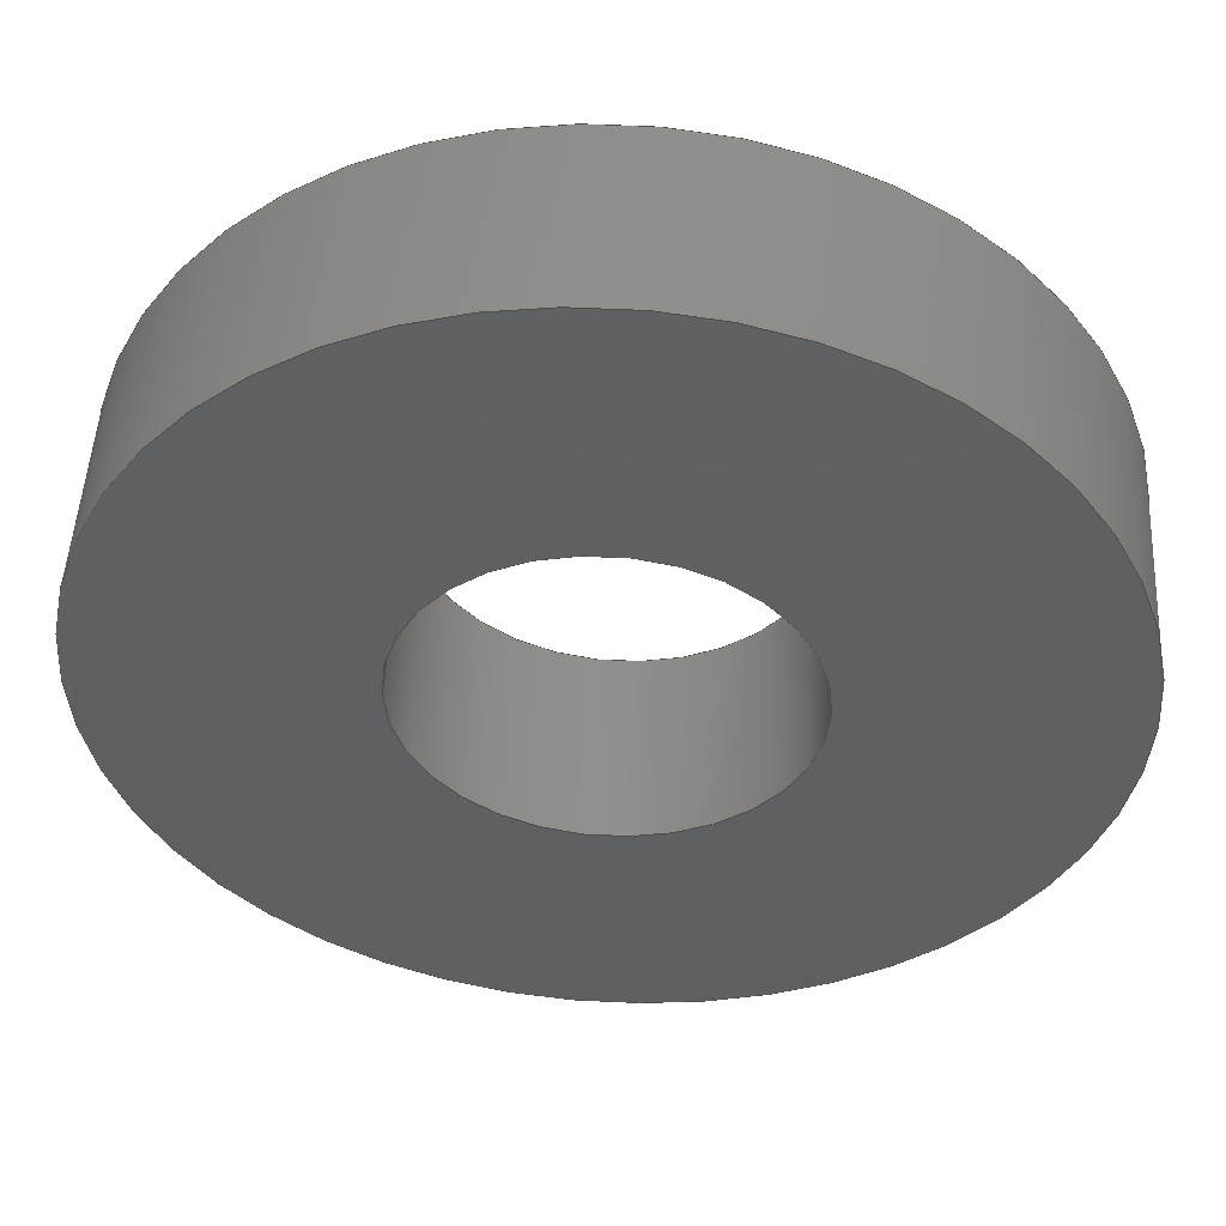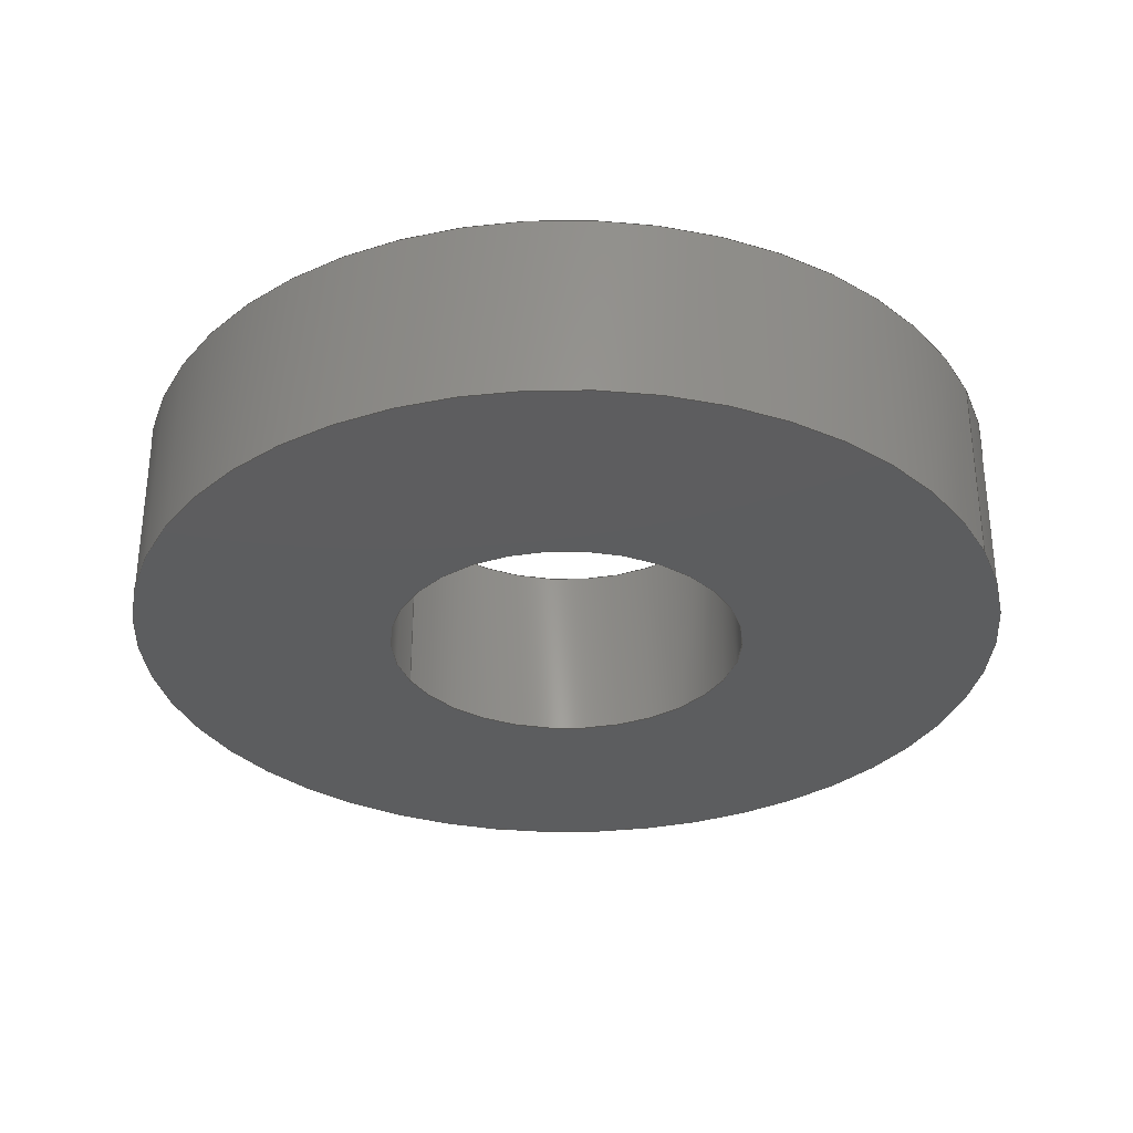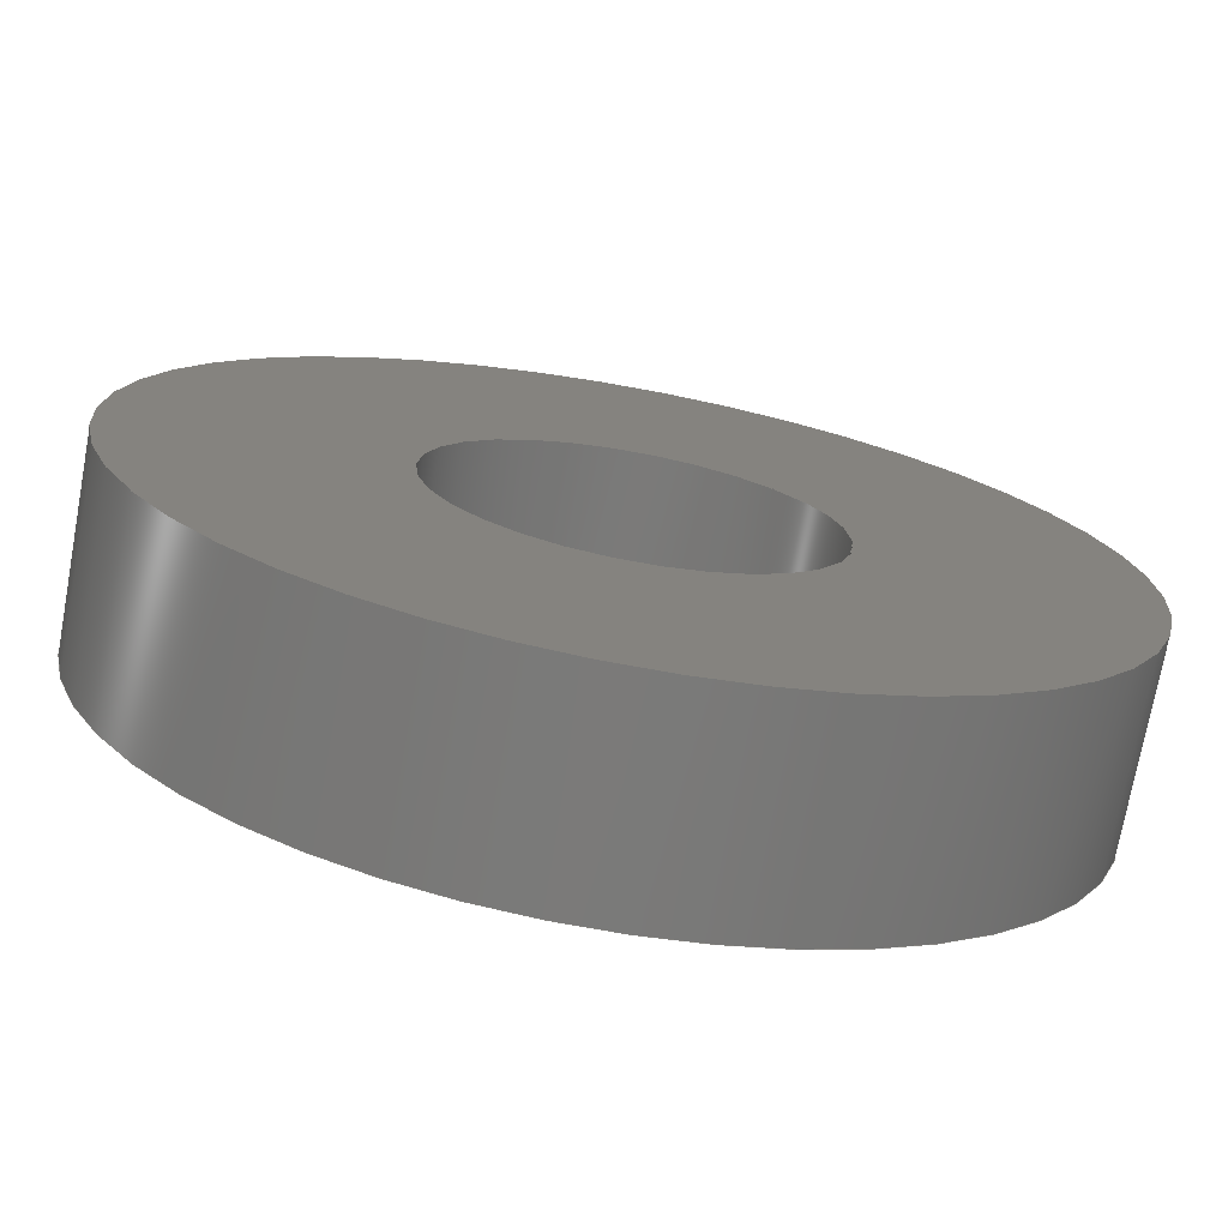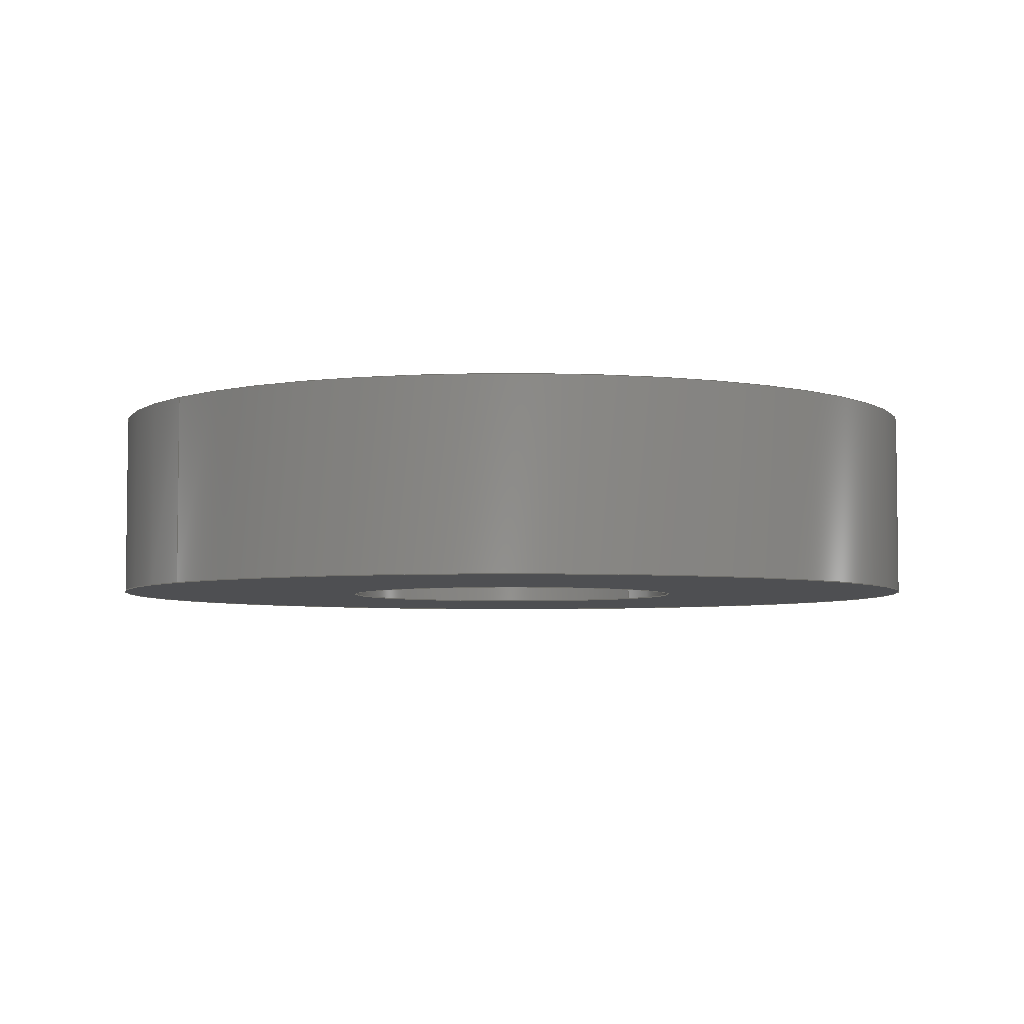
<metadata>
{"format":"step","ext":"step","renderer":"f3d","projection":"perspective","resolution":1024,"background":"white","views":[{"elev":50.0,"azim":-176.9,"up":"+Y"},{"elev":-32.1,"azim":-155.8,"up":"+Z"},{"elev":-73.4,"azim":-10.4,"up":"+Y"},{"elev":-4.8,"azim":141.3,"up":"+Z"}]}
</metadata>
<code>
ISO-10303-21;
DATA;
#1 = ORIENTED_EDGE ( 'NONE', *, *, #203, .T. ) ;
#2 = PRODUCT_DEFINITION ( 'UNKNOWN', '', #172, #205 ) ;
#3 = APPLICATION_PROTOCOL_DEFINITION ( 'draft international standard', 'automotive_design', 1998, #184 ) ;
#4 = VERTEX_POINT ( 'NONE', #12 ) ;
#5 = VERTEX_POINT ( 'NONE', #70 ) ;
#6 = CARTESIAN_POINT ( 'NONE',  ( 0, 0, 9 ) ) ;
#7 = PRODUCT_DEFINITION_SHAPE ( 'NONE', 'NONE',  #2 ) ;
#8 = UNCERTAINTY_MEASURE_WITH_UNIT (LENGTH_MEASURE( 1e-05 ), #144, 'distance_accuracy_value', 'NONE');
#9 = EDGE_CURVE ( 'NONE', #4, #163, #32, .T. ) ;
#10 = CYLINDRICAL_SURFACE ( 'NONE', #81, 8.5 ) ;
#11 = CIRCLE ( 'NONE', #202, 20.7 ) ;
#12 = CARTESIAN_POINT ( 'NONE',  ( -8.5, 0, 0 ) ) ;
#13 = PRODUCT_RELATED_PRODUCT_CATEGORY ( 'part', '', ( #48 ) ) ;
#14 = FACE_OUTER_BOUND ( 'NONE', #92, .T. ) ;
#15 = AXIS2_PLACEMENT_3D ( 'NONE', #165, #146, #193 ) ;
#16 = CARTESIAN_POINT ( 'NONE',  ( -20.7, 0, 0 ) ) ;
#17 = DIRECTION ( 'NONE',  ( 0, 0, 1 ) ) ;
#18 = DIRECTION ( 'NONE',  ( -1, 0, 0 ) ) ;
#19 = CIRCLE ( 'NONE', #26, 8.5 ) ;
#20 = FILL_AREA_STYLE ('',( #87 ) ) ;
#21 = ORIENTED_EDGE ( 'NONE', *, *, #36, .T. ) ;
#22 = AXIS2_PLACEMENT_3D ( 'NONE', #33, #35, #197 ) ;
#23 = ORIENTED_EDGE ( 'NONE', *, *, #209, .F. ) ;
#24 =( NAMED_UNIT ( * ) PLANE_ANGLE_UNIT ( ) SI_UNIT ( $, .RADIAN. ) );
#25 = CARTESIAN_POINT ( 'NONE',  ( 20.7, 2.535e-15, 9 ) ) ;
#26 = AXIS2_PLACEMENT_3D ( 'NONE', #29, #147, #80 ) ;
#27 = ORIENTED_EDGE ( 'NONE', *, *, #138, .T. ) ;
#28 = ADVANCED_FACE ( 'NONE', ( #130 ), #34, .T. ) ;
#29 = CARTESIAN_POINT ( 'NONE',  ( 0, 0, 9 ) ) ;
#30 = CARTESIAN_POINT ( 'NONE',  ( -20.7, 0, 9 ) ) ;
#31 = CARTESIAN_POINT ( 'NONE',  ( 0, 0, 9 ) ) ;
#32 = CIRCLE ( 'NONE', #40, 8.5 ) ;
#33 = CARTESIAN_POINT ( 'NONE',  ( 0, 0, 0 ) ) ;
#34 = CYLINDRICAL_SURFACE ( 'NONE', #64, 20.7 ) ;
#35 = DIRECTION ( 'NONE',  ( 0, 0, 1 ) ) ;
#36 = EDGE_CURVE ( 'NONE', #163, #4, #185, .T. ) ;
#37 = SURFACE_SIDE_STYLE ('',( #105 ) ) ;
#38 = DIRECTION ( 'NONE',  ( 0, 0, 1 ) ) ;
#39 = CARTESIAN_POINT ( 'NONE',  ( -20.7, 0, 9 ) ) ;
#40 = AXIS2_PLACEMENT_3D ( 'NONE', #63, #169, #52 ) ;
#41 = EDGE_LOOP ( 'NONE', ( #106, #21 ) ) ;
#42 = EDGE_CURVE ( 'NONE', #5, #163, #198, .T. ) ;
#43 = EDGE_LOOP ( 'NONE', ( #116, #23 ) ) ;
#44 = CARTESIAN_POINT ( 'NONE',  ( 0, 0, 0 ) ) ;
#45 = ORIENTED_EDGE ( 'NONE', *, *, #9, .F. ) ;
#46 = DIRECTION ( 'NONE',  ( 1, 0, 0 ) ) ;
#47 = VERTEX_POINT ( 'NONE', #30 ) ;
#48 = PRODUCT ( 'JH Ferrit', 'JH Ferrit', '', ( #199 ) ) ;
#49 =( GEOMETRIC_REPRESENTATION_CONTEXT ( 3 ) GLOBAL_UNCERTAINTY_ASSIGNED_CONTEXT ( ( #177 ) ) GLOBAL_UNIT_ASSIGNED_CONTEXT ( ( #89, #75, #186 ) ) REPRESENTATION_CONTEXT ( 'NONE', 'WORKASPACE' ) );
#50 = SURFACE_STYLE_FILL_AREA ( #77 ) ;
#51 = ORIENTED_EDGE ( 'NONE', *, *, #124, .T. ) ;
#52 = DIRECTION ( 'NONE',  ( 1, 0, 0 ) ) ;
#53 = FACE_OUTER_BOUND ( 'NONE', #159, .T. ) ;
#54 = AXIS2_PLACEMENT_3D ( 'NONE', #135, #181, #115 ) ;
#55 = CARTESIAN_POINT ( 'NONE',  ( 0, 0, 9 ) ) ;
#56 = DIRECTION ( 'NONE',  ( -0, -0, -1 ) ) ;
#57 = ADVANCED_FACE ( 'NONE', ( #96 ), #10, .F. ) ;
#58 = CARTESIAN_POINT ( 'NONE',  ( 0, 0, 9 ) ) ;
#59 = STYLED_ITEM ( 'NONE', ( #150 ), #200 ) ;
#60 = ORIENTED_EDGE ( 'NONE', *, *, #203, .F. ) ;
#61 = ORIENTED_EDGE ( 'NONE', *, *, #141, .F. ) ;
#62 = ORIENTED_EDGE ( 'NONE', *, *, #124, .F. ) ;
#63 = CARTESIAN_POINT ( 'NONE',  ( 0, 0, 0 ) ) ;
#64 = AXIS2_PLACEMENT_3D ( 'NONE', #152, #211, #195 ) ;
#65 = CARTESIAN_POINT ( 'NONE',  ( 0, 0, 0 ) ) ;
#66 = CARTESIAN_POINT ( 'NONE',  ( 20.7, 2.535e-15, 0 ) ) ;
#67 = CARTESIAN_POINT ( 'NONE',  ( -8.5, 0, 9 ) ) ;
#68 = ORIENTED_EDGE ( 'NONE', *, *, #141, .T. ) ;
#69 = VECTOR ( 'NONE', #196, 1000 ) ;
#70 = CARTESIAN_POINT ( 'NONE',  ( 8.5, 1.041e-15, 9 ) ) ;
#71 = CARTESIAN_POINT ( 'NONE',  ( 0, 0, 9 ) ) ;
#72 = PLANE ( 'NONE',  #188 ) ;
#73 = AXIS2_PLACEMENT_3D ( 'NONE', #58, #201, #213 ) ;
#74 = ADVANCED_FACE ( 'NONE', ( #53, #148 ), #208, .F. ) ;
#75 =( NAMED_UNIT ( * ) PLANE_ANGLE_UNIT ( ) SI_UNIT ( $, .RADIAN. ) );
#76 = EDGE_CURVE ( 'NONE', #143, #145, #98, .T. ) ;
#77 = FILL_AREA_STYLE ('',( #133 ) ) ;
#78 = ORIENTED_EDGE ( 'NONE', *, *, #76, .F. ) ;
#79 = EDGE_CURVE ( 'NONE', #128, #4, #99, .T. ) ;
#80 = DIRECTION ( 'NONE',  ( 1, 0, 0 ) ) ;
#81 = AXIS2_PLACEMENT_3D ( 'NONE', #55, #182, #166 ) ;
#82 = DIRECTION ( 'NONE',  ( 1, 0, -0 ) ) ;
#83 = SHAPE_DEFINITION_REPRESENTATION ( #7, #200 ) ;
#84 = ADVANCED_FACE ( 'NONE', ( #113 ), #180, .T. ) ;
#85 = PRESENTATION_LAYER_ASSIGNMENT (  '', '', ( #59 ) ) ;
#86 = DIRECTION ( 'NONE',  ( 1, 0, 0 ) ) ;
#87 = FILL_AREA_STYLE_COLOUR ( '', #155 ) ;
#88 = CIRCLE ( 'NONE', #122, 20.7 ) ;
#89 =( LENGTH_UNIT ( ) NAMED_UNIT ( * ) SI_UNIT ( .MILLI., .METRE. ) );
#90 = ORIENTED_EDGE ( 'NONE', *, *, #76, .T. ) ;
#91 = AXIS2_PLACEMENT_3D ( 'NONE', #44, #129, #46 ) ;
#92 = EDGE_LOOP ( 'NONE', ( #1, #107 ) ) ;
#93 = ORIENTED_EDGE ( 'NONE', *, *, #42, .T. ) ;
#94 = MECHANICAL_DESIGN_GEOMETRIC_PRESENTATION_REPRESENTATION (  '', ( #139 ), #49 ) ;
#95 = UNCERTAINTY_MEASURE_WITH_UNIT (LENGTH_MEASURE( 1e-05 ), #190, 'distance_accuracy_value', 'NONE');
#96 = FACE_OUTER_BOUND ( 'NONE', #126, .T. ) ;
#97 = SURFACE_SIDE_STYLE ('',( #50 ) ) ;
#98 = LINE ( 'NONE', #151, #164 ) ;
#99 = LINE ( 'NONE', #67, #69 ) ;
#100 = ADVANCED_FACE ( 'NONE', ( #214 ), #187, .F. ) ;
#101 = DIRECTION ( 'NONE',  ( -0, -0, -1 ) ) ;
#102 = APPLICATION_PROTOCOL_DEFINITION ( 'draft international standard', 'automotive_design', 1998, #156 ) ;
#103 = ADVANCED_FACE ( 'NONE', ( #14, #119 ), #72, .T. ) ;
#104 = DIRECTION ( 'NONE',  ( 1, 0, -0 ) ) ;
#105 = SURFACE_STYLE_FILL_AREA ( #20 ) ;
#106 = ORIENTED_EDGE ( 'NONE', *, *, #9, .T. ) ;
#107 = ORIENTED_EDGE ( 'NONE', *, *, #157, .T. ) ;
#108 = MECHANICAL_DESIGN_GEOMETRIC_PRESENTATION_REPRESENTATION (  '', ( #59 ), #132 ) ;
#109 = VERTEX_POINT ( 'NONE', #16 ) ;
#110 = CIRCLE ( 'NONE', #191, 8.5 ) ;
#111 = CARTESIAN_POINT ( 'NONE',  ( 8.5, 1.041e-15, 9 ) ) ;
#112 =( NAMED_UNIT ( * ) PLANE_ANGLE_UNIT ( ) SI_UNIT ( $, .RADIAN. ) );
#113 = FACE_OUTER_BOUND ( 'NONE', #192, .T. ) ;
#114 = CIRCLE ( 'NONE', #91, 20.7 ) ;
#115 = DIRECTION ( 'NONE',  ( 1, 0, 0 ) ) ;
#116 = ORIENTED_EDGE ( 'NONE', *, *, #138, .F. ) ;
#117 = SURFACE_STYLE_USAGE ( .BOTH. , #37 ) ;
#118 = COLOUR_RGB ( '',0.7922, 0.8196, 0.9333 ) ;
#119 = FACE_BOUND ( 'NONE', #43, .T. ) ;
#120 = DIRECTION ( 'NONE',  ( 1, 0, 0 ) ) ;
#121 = LINE ( 'NONE', #39, #158 ) ;
#122 = AXIS2_PLACEMENT_3D ( 'NONE', #6, #127, #162 ) ;
#123 = ORIENTED_EDGE ( 'NONE', *, *, #175, .F. ) ;
#124 = EDGE_CURVE ( 'NONE', #145, #109, #11, .T. ) ;
#125 = ORIENTED_EDGE ( 'NONE', *, *, #157, .F. ) ;
#126 = EDGE_LOOP ( 'NONE', ( #27, #93, #45, #174 ) ) ;
#127 = DIRECTION ( 'NONE',  ( 0, 0, 1 ) ) ;
#128 = VERTEX_POINT ( 'NONE', #154 ) ;
#129 = DIRECTION ( 'NONE',  ( 0, 0, 1 ) ) ;
#130 = FACE_OUTER_BOUND ( 'NONE', #161, .T. ) ;
#131 = MANIFOLD_SOLID_BREP ( 'Aufsatz-Linear austragen1', #134 ) ;
#132 =( GEOMETRIC_REPRESENTATION_CONTEXT ( 3 ) GLOBAL_UNCERTAINTY_ASSIGNED_CONTEXT ( ( #8 ) ) GLOBAL_UNIT_ASSIGNED_CONTEXT ( ( #144, #112, #136 ) ) REPRESENTATION_CONTEXT ( 'NONE', 'WORKASPACE' ) );
#133 = FILL_AREA_STYLE_COLOUR ( '', #118 ) ;
#134 = CLOSED_SHELL ( 'NONE', ( #57, #84, #103, #74, #28, #100 ) ) ;
#135 = CARTESIAN_POINT ( 'NONE',  ( 0, 0, 0 ) ) ;
#136 =( NAMED_UNIT ( * ) SI_UNIT ( $, .STERADIAN. ) SOLID_ANGLE_UNIT ( ) );
#137 = CARTESIAN_POINT ( 'NONE',  ( 0, 0, 0 ) ) ;
#138 = EDGE_CURVE ( 'NONE', #128, #5, #110, .T. ) ;
#139 = STYLED_ITEM ( 'NONE', ( #183 ), #131 ) ;
#140 = DIRECTION ( 'NONE',  ( 0, 0, 1 ) ) ;
#141 = EDGE_CURVE ( 'NONE', #47, #109, #121, .T. ) ;
#142 = ORIENTED_EDGE ( 'NONE', *, *, #42, .F. ) ;
#143 = VERTEX_POINT ( 'NONE', #25 ) ;
#144 =( LENGTH_UNIT ( ) NAMED_UNIT ( * ) SI_UNIT ( .MILLI., .METRE. ) );
#145 = VERTEX_POINT ( 'NONE', #66 ) ;
#146 = DIRECTION ( 'NONE',  ( 0, 0, 1 ) ) ;
#147 = DIRECTION ( 'NONE',  ( 0, 0, 1 ) ) ;
#148 = FACE_BOUND ( 'NONE', #41, .T. ) ;
#149 = AXIS2_PLACEMENT_3D ( 'NONE', #65, #179, #82 ) ;
#150 = PRESENTATION_STYLE_ASSIGNMENT (( #206 ) ) ;
#151 = CARTESIAN_POINT ( 'NONE',  ( 20.7, 2.535e-15, 9 ) ) ;
#152 = CARTESIAN_POINT ( 'NONE',  ( 0, 0, 9 ) ) ;
#153 =( GEOMETRIC_REPRESENTATION_CONTEXT ( 3 ) GLOBAL_UNCERTAINTY_ASSIGNED_CONTEXT ( ( #95 ) ) GLOBAL_UNIT_ASSIGNED_CONTEXT ( ( #190, #24, #160 ) ) REPRESENTATION_CONTEXT ( 'NONE', 'WORKASPACE' ) );
#154 = CARTESIAN_POINT ( 'NONE',  ( -8.5, 0, 9 ) ) ;
#155 = COLOUR_RGB ( '',0.7922, 0.8196, 0.9333 ) ;
#156 = APPLICATION_CONTEXT ( 'automotive_design' ) ;
#157 = EDGE_CURVE ( 'NONE', #143, #47, #176, .T. ) ;
#158 = VECTOR ( 'NONE', #56, 1000 ) ;
#159 = EDGE_LOOP ( 'NONE', ( #123, #62 ) ) ;
#160 =( NAMED_UNIT ( * ) SI_UNIT ( $, .STERADIAN. ) SOLID_ANGLE_UNIT ( ) );
#161 = EDGE_LOOP ( 'NONE', ( #78, #60, #68, #204 ) ) ;
#162 = DIRECTION ( 'NONE',  ( 1, 0, 0 ) ) ;
#163 = VERTEX_POINT ( 'NONE', #173 ) ;
#164 = VECTOR ( 'NONE', #210, 1000 ) ;
#165 = CARTESIAN_POINT ( 'NONE',  ( 0, 0, 9 ) ) ;
#166 = DIRECTION ( 'NONE',  ( -1, 0, 0 ) ) ;
#167 = ORIENTED_EDGE ( 'NONE', *, *, #79, .T. ) ;
#168 = AXIS2_PLACEMENT_3D ( 'NONE', #31, #101, #18 ) ;
#169 = DIRECTION ( 'NONE',  ( 0, 0, 1 ) ) ;
#170 = VECTOR ( 'NONE', #178, 1000 ) ;
#171 = CARTESIAN_POINT ( 'NONE',  ( 0, 0, 9 ) ) ;
#172 = PRODUCT_DEFINITION_FORMATION_WITH_SPECIFIED_SOURCE ( 'ANY', '', #48, .NOT_KNOWN. ) ;
#173 = CARTESIAN_POINT ( 'NONE',  ( 8.5, 1.041e-15, 0 ) ) ;
#174 = ORIENTED_EDGE ( 'NONE', *, *, #79, .F. ) ;
#175 = EDGE_CURVE ( 'NONE', #109, #145, #114, .T. ) ;
#176 = CIRCLE ( 'NONE', #15, 20.7 ) ;
#177 = UNCERTAINTY_MEASURE_WITH_UNIT (LENGTH_MEASURE( 1e-05 ), #89, 'distance_accuracy_value', 'NONE');
#178 = DIRECTION ( 'NONE',  ( -0, -0, -1 ) ) ;
#179 = DIRECTION ( 'NONE',  ( 0, 0, 1 ) ) ;
#180 = CYLINDRICAL_SURFACE ( 'NONE', #168, 20.7 ) ;
#181 = DIRECTION ( 'NONE',  ( 0, 0, 1 ) ) ;
#182 = DIRECTION ( 'NONE',  ( -0, -0, -1 ) ) ;
#183 = PRESENTATION_STYLE_ASSIGNMENT (( #117 ) ) ;
#184 = APPLICATION_CONTEXT ( 'automotive_design' ) ;
#185 = CIRCLE ( 'NONE', #54, 8.5 ) ;
#186 =( NAMED_UNIT ( * ) SI_UNIT ( $, .STERADIAN. ) SOLID_ANGLE_UNIT ( ) );
#187 = CYLINDRICAL_SURFACE ( 'NONE', #73, 8.5 ) ;
#188 = AXIS2_PLACEMENT_3D ( 'NONE', #71, #38, #104 ) ;
#189 = ORIENTED_EDGE ( 'NONE', *, *, #36, .F. ) ;
#190 =( LENGTH_UNIT ( ) NAMED_UNIT ( * ) SI_UNIT ( .MILLI., .METRE. ) );
#191 = AXIS2_PLACEMENT_3D ( 'NONE', #171, #17, #86 ) ;
#192 = EDGE_LOOP ( 'NONE', ( #125, #90, #51, #61 ) ) ;
#193 = DIRECTION ( 'NONE',  ( 1, 0, 0 ) ) ;
#194 = ORIENTED_EDGE ( 'NONE', *, *, #209, .T. ) ;
#195 = DIRECTION ( 'NONE',  ( -1, 0, 0 ) ) ;
#196 = DIRECTION ( 'NONE',  ( -0, -0, -1 ) ) ;
#197 = DIRECTION ( 'NONE',  ( 1, 0, 0 ) ) ;
#198 = LINE ( 'NONE', #111, #170 ) ;
#199 = PRODUCT_CONTEXT ( 'NONE', #184, 'mechanical' ) ;
#200 = ADVANCED_BREP_SHAPE_REPRESENTATION ( 'JH Ferrit', ( #131, #22 ), #153 ) ;
#201 = DIRECTION ( 'NONE',  ( -0, -0, -1 ) ) ;
#202 = AXIS2_PLACEMENT_3D ( 'NONE', #137, #140, #120 ) ;
#203 = EDGE_CURVE ( 'NONE', #47, #143, #88, .T. ) ;
#204 = ORIENTED_EDGE ( 'NONE', *, *, #175, .T. ) ;
#205 = PRODUCT_DEFINITION_CONTEXT ( 'detailed design', #156, 'design' ) ;
#206 = SURFACE_STYLE_USAGE ( .BOTH. , #97 ) ;
#207 = EDGE_LOOP ( 'NONE', ( #142, #194, #167, #189 ) ) ;
#208 = PLANE ( 'NONE',  #149 ) ;
#209 = EDGE_CURVE ( 'NONE', #5, #128, #19, .T. ) ;
#210 = DIRECTION ( 'NONE',  ( -0, -0, -1 ) ) ;
#211 = DIRECTION ( 'NONE',  ( -0, -0, -1 ) ) ;
#212 = PRESENTATION_LAYER_ASSIGNMENT (  '', '', ( #139 ) ) ;
#213 = DIRECTION ( 'NONE',  ( -1, 0, 0 ) ) ;
#214 = FACE_OUTER_BOUND ( 'NONE', #207, .T. ) ;
ENDSEC;
END-ISO-10303-21;

</code>
